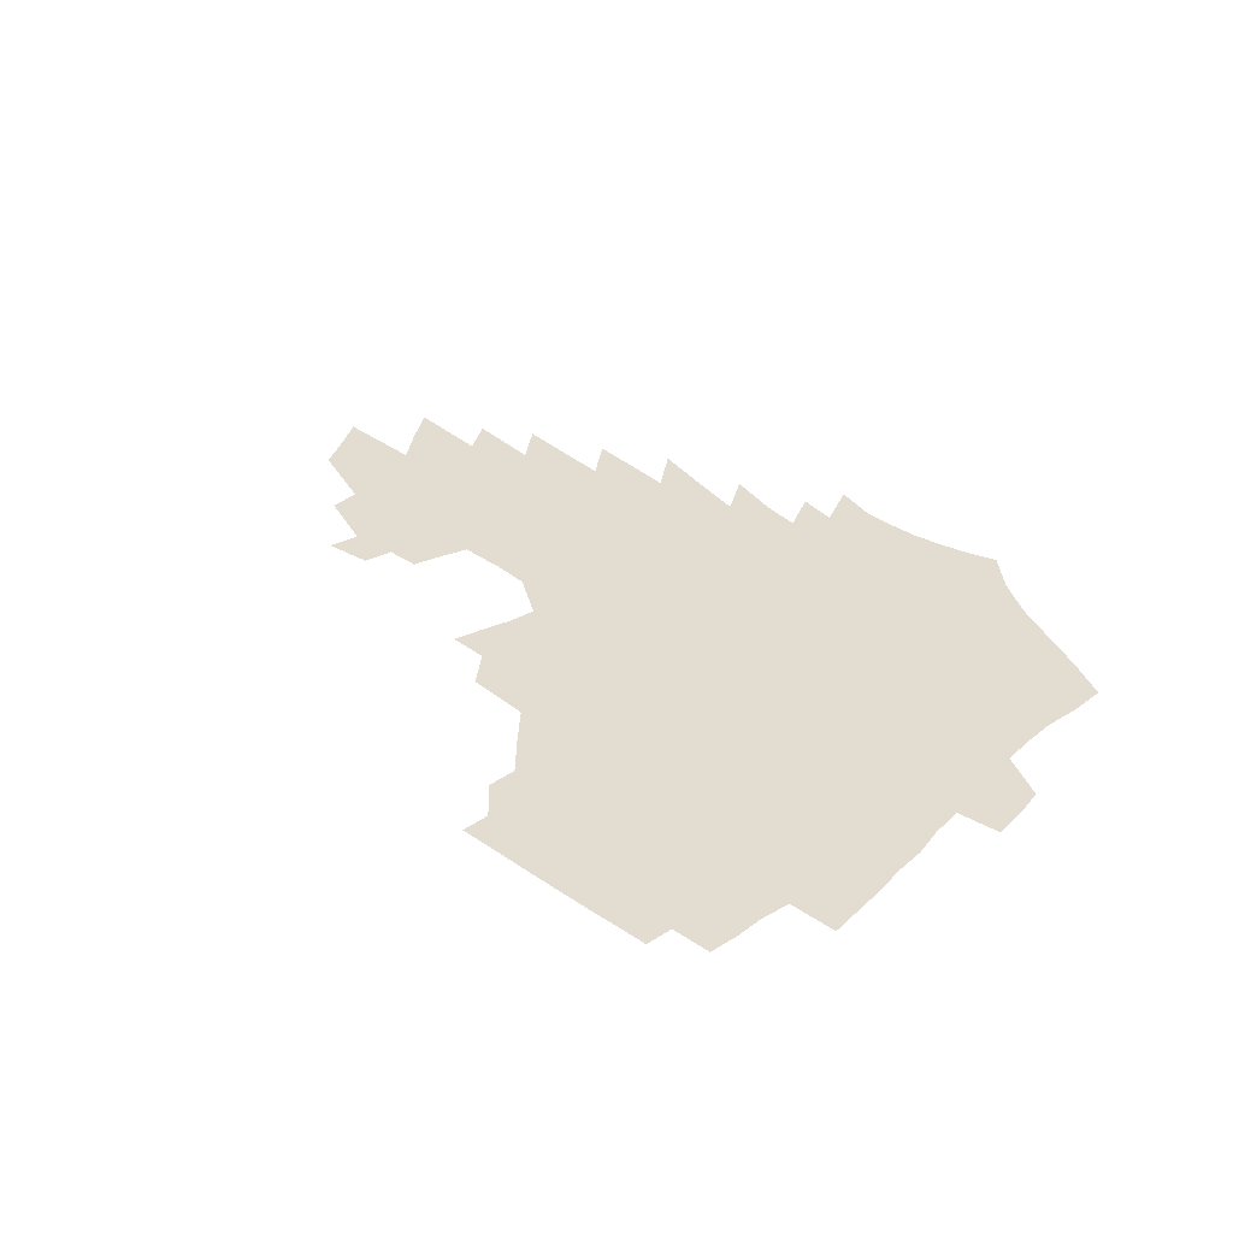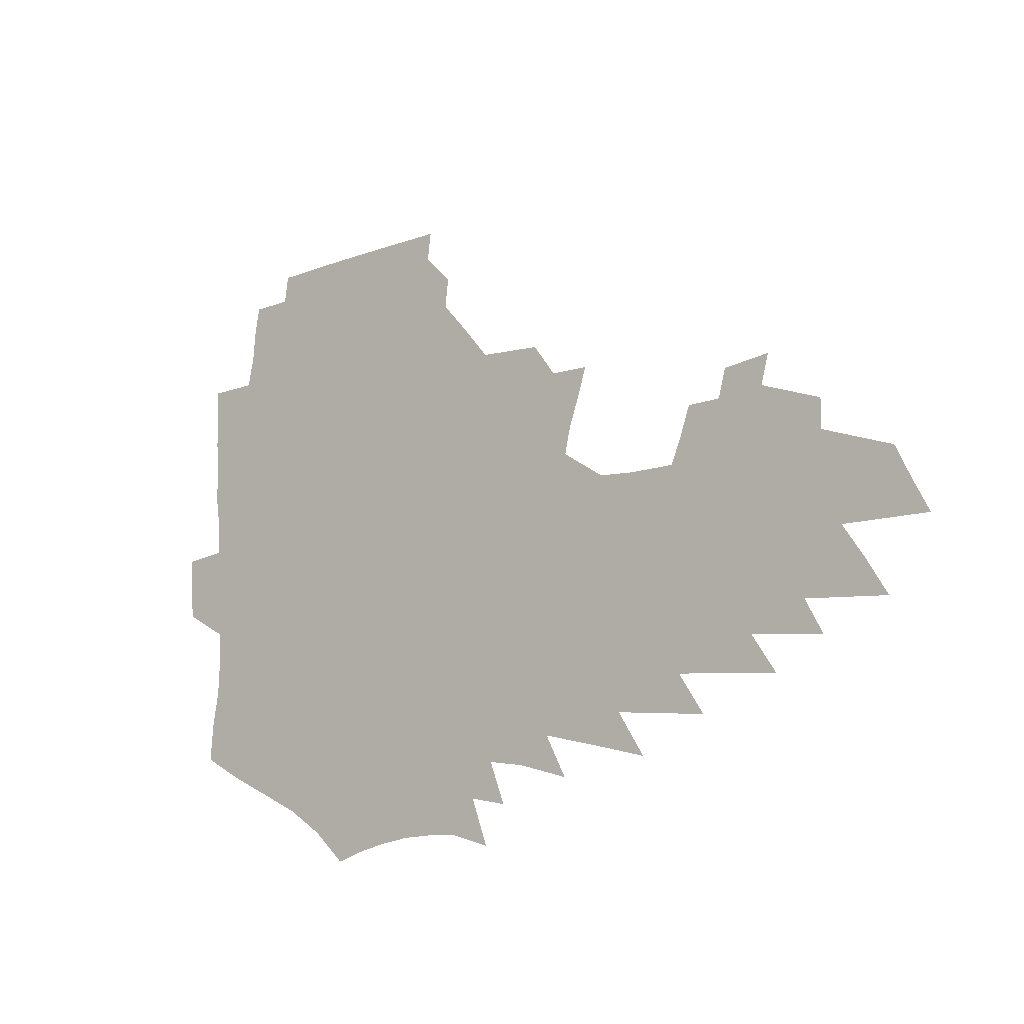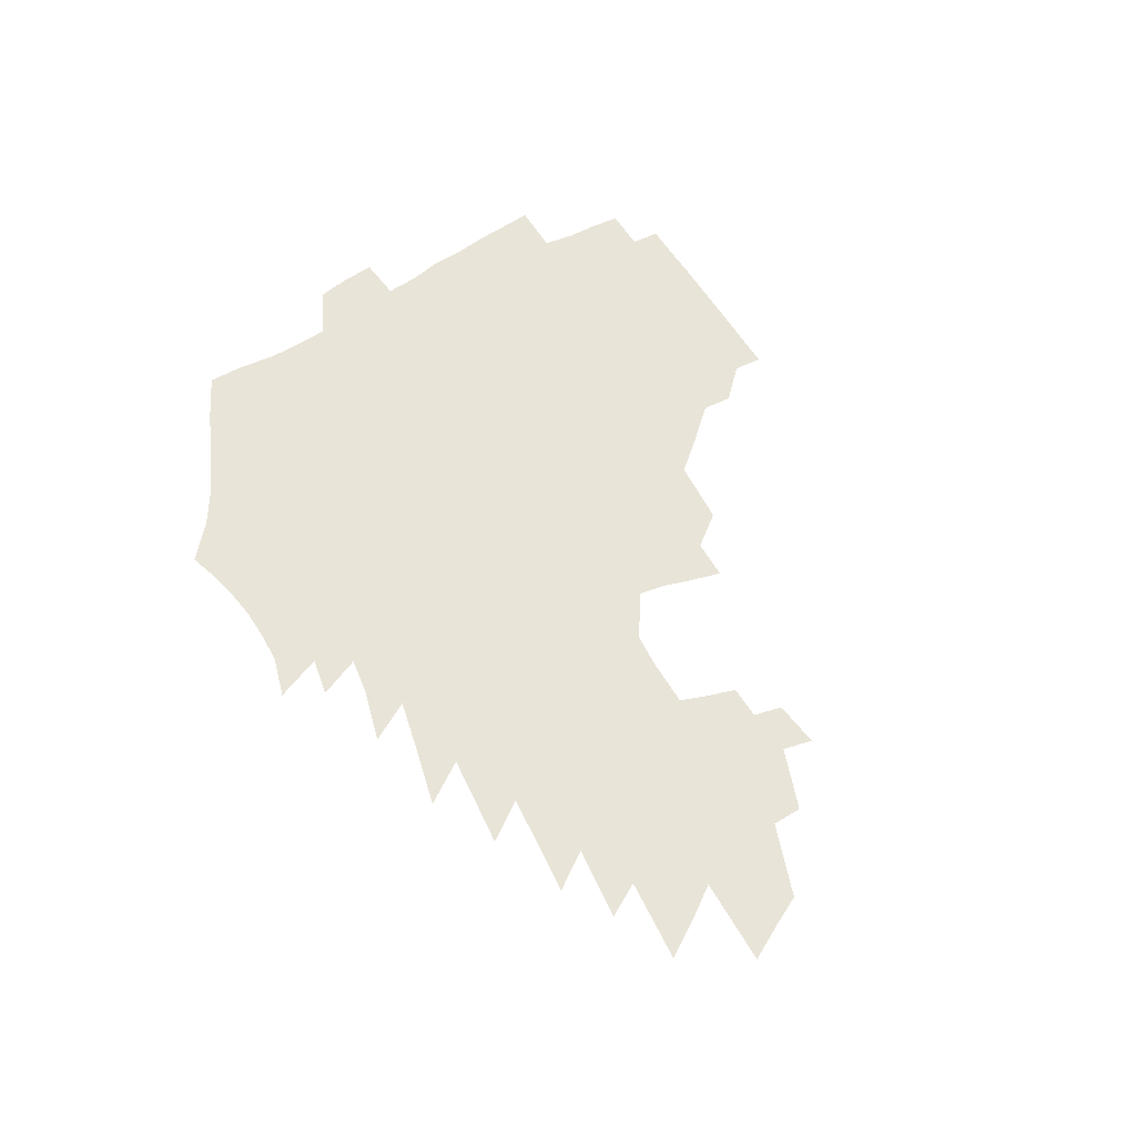
<metadata>
{"format":"obj","ext":"obj","renderer":"f3d","projection":"perspective","resolution":1024,"background":"white","views":[{"elev":35.3,"azim":-138.6,"up":"+Z"},{"elev":-15.6,"azim":38.8,"up":"+Y"},{"elev":60.5,"azim":57.3,"up":"+Z"}]}
</metadata>
<code>
v 187.5 249.5 0
v 185.6 264.6 0
v 185.1 279.7 0
v 205 171.8 0
v 206 188.6 0
v 208.8 206 0
v 209.3 221.7 0
v 208.9 236.8 0
v 206.9 251.5 0
v 206.1 266.4 0
v 205.4 281.3 0
v 204.9 296.2 0
v 202.6 311.2 0
v 202.6 326.2 0
v 201.3 341.2 0
v 200.9 356 0
v 200.4 370.8 0
v 225 160.3 0
v 224.4 176.2 0
v 226.1 193.1 0
v 227 208.9 0
v 229.3 224.9 0
v 229.4 239.3 0
v 226.3 253.5 0
v 225.5 268 0
v 224.5 282.6 0
v 223.8 297.3 0
v 223.3 312 0
v 222.2 326.9 0
v 222.6 341.6 0
v 223.5 356 0
v 223.6 370.4 0
v 226.4 384.5 0
v 227.4 398.4 0
v 229.6 411.9 0
v 245.6 149.9 0
v 242.8 164.6 0
v 243.3 180.7 0
v 243.2 196.1 0
v 243.7 211.4 0
v 244.2 226.2 0
v 245.9 241.2 0
v 243.2 255.1 0
v 241.4 269.3 0
v 240.5 283.7 0
v 241.4 298.3 0
v 240 312.9 0
v 239.8 327.5 0
v 241.1 342 0
v 242 356.3 0
v 242.6 370.6 0
v 244.4 384.6 0
v 246.3 398.4 0
v 248.9 411.7 0
v 250.7 424.8 0
v 265.1 139.8 0
v 263.6 155.3 0
v 262.1 170.1 0
v 260.8 184.7 0
v 260.5 199.5 0
v 260 213.9 0
v 259.6 228.1 0
v 259.9 242.4 0
v 258.5 256.2 0
v 257.1 270.4 0
v 256.4 284.7 0
v 255.6 299.1 0
v 255.6 313.6 0
v 256.7 328.1 0
v 257.3 342.4 0
v 258.5 356.6 0
v 259.1 370.7 0
v 260.5 384.7 0
v 262.7 398.4 0
v 264.8 411.7 0
v 267 424.7 0
v 282.1 128 0
v 281.9 145.7 0
v 280.1 160.1 0
v 278.2 174 0
v 277.3 188.4 0
v 275.8 202.1 0
v 275.4 216.1 0
v 274.7 229.8 0
v 274 243.5 0
v 272.5 257.3 0
v 271.2 271.3 0
v 270.4 285.5 0
v 270.4 299.7 0
v 270.5 314.1 0
v 271.5 328.4 0
v 272 342.7 0
v 272.5 356.8 0
v 274.4 370.9 0
v 275.5 384.8 0
v 278.2 398.5 0
v 279.5 411.7 0
v 282.1 424.8 0
v 297.5 113.2 0
v 297.1 133.3 0
v 295.8 149.1 0
v 294 163.1 0
v 293.1 177.6 0
v 291.6 191 0
v 290.6 204.5 0
v 289.7 217.9 0
v 289.2 231.3 0
v 287.7 244.5 0
v 286.4 258.1 0
v 285.1 272 0
v 285 286 0
v 284.6 300.2 0
v 284.9 314.4 0
v 285.6 328.6 0
v 286.4 342.8 0
v 287.7 356.9 0
v 288.6 370.9 0
v 290.6 384.9 0
v 292 398.4 0
v 294 411.8 0
v 295.6 424.7 0
v 311.9 117.1 0
v 310.7 137 0
v 309.1 151.9 0
v 307.4 165.7 0
v 306.2 179.7 0
v 305.1 193.2 0
v 303.6 206 0
v 303.5 219.6 0
v 303.1 232.5 0
v 301.5 245.4 0
v 299.9 258.8 0
v 298.9 272.5 0
v 298.7 286.3 0
v 298.5 300.5 0
v 299.1 314.6 0
v 299.5 328.7 0
v 300.6 342.8 0
v 301.7 356.8 0
v 302.8 370.7 0
v 304.5 384.7 0
v 305.6 398.1 0
v 307.6 411.5 0
v 309.2 424.5 0
v 325.9 119.7 0
v 323.6 138.4 0
v 321.7 153.4 0
v 320.2 167.7 0
v 318.9 181.6 0
v 317.7 194.9 0
v 316.8 207.9 0
v 316.2 220.8 0
v 315.9 233.4 0
v 314.7 245.9 0
v 313.5 259 0
v 312.4 272.8 0
v 312.1 286.7 0
v 312.1 300.7 0
v 312.6 314.6 0
v 313.4 328.6 0
v 314.4 342.5 0
v 315.6 356.5 0
v 316.7 370.4 0
v 318.2 384.4 0
v 319.7 397.9 0
v 321.2 411.2 0
v 322.7 424.3 0
v 339.6 121.3 0
v 336.6 139.1 0
v 334.5 154 0
v 332.6 168.7 0
v 331.1 183 0
v 329.9 195.9 0
v 329 208.9 0
v 328.2 221.5 0
v 327.8 234.2 0
v 327.1 246.3 0
v 326.4 259 0
v 325.5 272.8 0
v 325.2 287.2 0
v 325.5 300.6 0
v 326.2 314.3 0
v 327.1 328.2 0
v 328.2 342.1 0
v 329.4 356 0
v 330.8 369.9 0
v 332.1 383.8 0
v 333.6 397.4 0
v 335 410.8 0
v 336.4 423.9 0
v 353.8 121.2 0
v 350 139.2 0
v 347.3 154.7 0
v 345.3 168.9 0
v 343.4 183.5 0
v 342 196.7 0
v 341 209.6 0
v 340.1 222.3 0
v 339.5 234.6 0
v 339.1 246.7 0
v 338.7 259.2 0
v 338.3 272.6 0
v 338.2 286.7 0
v 338.8 300.2 0
v 339.7 313.7 0
v 341 327.4 0
v 342.1 341.4 0
v 343.5 355.2 0
v 345.1 369.1 0
v 346.5 383 0
v 347.6 396.9 0
v 349.2 410.3 0
v 350.7 423.7 0
v 368.6 120.2 0
v 364.1 138.5 0
v 360.5 154.8 0
v 358 169.3 0
v 355.6 184 0
v 354.4 196.7 0
v 353 209.9 0
v 351.9 222.7 0
v 351.2 235.1 0
v 350.9 246.9 0
v 350.8 259.1 0
v 350.9 272.3 0
v 351.3 285.6 0
v 352.1 299.1 0
v 353.3 312.7 0
v 354.7 326.6 0
v 356.2 340.3 0
v 357.8 354.1 0
v 359.6 368 0
v 361 382 0
v 362.5 396 0
v 388.1 113.8 0
v 380.2 136 0
v 374.2 154.8 0
v 371.2 169.4 0
v 368.6 183.6 0
v 366.4 197.6 0
v 365.2 210.1 0
v 363.7 223.2 0
v 362.8 235.3 0
v 362.4 247.1 0
v 362.7 259.1 0
v 363.2 271.7 0
v 364.1 284.5 0
v 365.2 297.7 0
v 366.7 311.4 0
v 368.4 325.3 0
v 370.3 339 0
v 372.1 352.7 0
v 374.2 366.6 0
v 398.3 131.9 0
v 390.8 152 0
v 384.9 169 0
v 382.1 183.1 0
v 379.9 196.7 0
v 377.5 210.4 0
v 375.4 223.5 0
v 374.5 235.4 0
v 374.3 247.1 0
v 374.6 258.8 0
v 375.4 271 0
v 376.5 283.4 0
v 378 296.6 0
v 379.9 310 0
v 382 323.8 0
v 384.2 337.3 0
v 386.7 351 0
v 408.7 148.7 0
v 402.1 165.9 0
v 398.6 180.4 0
v 395.6 194.5 0
v 391.8 209 0
v 389.1 222.4 0
v 388.6 234.4 0
v 387.5 246.6 0
v 387.1 258.5 0
v 388 270.5 0
v 389.3 282.8 0
v 390.8 295.4 0
v 393.2 308.7 0
v 395.4 322 0
v 398.1 335.5 0
v 401.9 349.6 0
v 433.5 140.9 0
v 423.4 160.7 0
v 416.1 177.6 0
v 413.5 191.5 0
v 408.2 206.7 0
v 403 221.5 0
v 402.1 233.7 0
v 401.2 245.9 0
v 401.4 257.9 0
v 401.7 269.9 0
v 402.3 282 0
v 404 294.3 0
v 406.9 307.3 0
v 409.2 320.3 0
v 412.6 333.8 0
v 417.3 348.1 0
v 448.1 154.1 0
v 440.2 171.5 0
v 434.6 187.1 0
v 427.7 203.2 0
v 419.8 219.5 0
v 416.6 232.8 0
v 415.1 245.1 0
v 415.8 257 0
v 415.9 269 0
v 416.2 281 0
v 418.6 293.2 0
v 421.3 305.8 0
v 424.5 318.9 0
v 428.4 332.4 0
v 476.5 146 0
v 463.8 166.7 0
v 455.5 183.6 0
v 449.5 199 0
v 440.2 216 0
v 434.3 230.7 0
v 432.2 243.5 0
v 432.3 255.6 0
v 431.7 267.8 0
v 433.5 279.6 0
v 435.1 291.4 0
v 437.9 304.1 0
v 442.8 317.7 0
v 447.1 331.5 0
v 485.3 163.9 0
v 475.7 181.6 0
v 467.6 197.8 0
v 461.3 212.7 0
v 453.3 228.5 0
v 449.4 241.9 0
v 450.5 253.8 0
v 452.1 265.7 0
v 455.6 277.2 0
v 508.5 160.7 0
v 496.3 179.9 0
v 487.3 196.5 0
v 477.7 212.9 0
v 471.6 227.1 0
v 467.1 240.4 0
v 466.1 252.4 0
v 467.5 263.9 0
v 472.4 275.5 0
v 519.7 177.2 0
v 510.7 193.9 0
v 502.9 209.6 0
v 495.5 224.4 0
v 491.6 237.8 0
v 489.1 250.5 0
v 490 262.6 0
v 494.7 274.8 0
v 500 287.6 0
v 504.6 300.8 0
v 545.7 173.9 0
v 534 192.1 0
v 530.4 206.7 0
v 522.3 221.9 0
v 518.4 235.8 0
v 517.1 249 0
v 517 262 0
v 516.1 274.9 0
v 517.7 287.6 0
v 520.7 300.6 0
v 524.3 314 0
v 569.3 187.3 0
v 560.7 203.8 0
v 553.9 219.3 0
v 548.2 234.1 0
v 545.8 248.1 0
v 543.9 261.8 0
v 542.3 275.3 0
v 543.3 288.8 0
v 542.9 302.1 0
v 546.8 316.1 0
v 600.7 199.3 0
v 590.6 216.4 0
v 579.9 232.9 0
v 576.3 247.6 0
v 573.2 262 0
v 571.9 276.1 0
v 572.2 290.3 0
v 621.6 230.9 0
v 613.5 247.1 0
v 606.4 262.6 0
f 8 9 1
f 1 9 2
f 9 10 2
f 2 10 3
f 10 11 3
f 18 19 4
f 4 19 5
f 19 20 5
f 5 20 6
f 20 21 6
f 6 21 7
f 21 22 7
f 7 22 8
f 22 23 8
f 8 23 9
f 23 24 9
f 9 24 10
f 24 25 10
f 10 25 11
f 25 26 11
f 11 26 12
f 26 27 12
f 12 27 13
f 27 28 13
f 13 28 14
f 28 29 14
f 14 29 15
f 29 30 15
f 15 30 16
f 30 31 16
f 16 31 17
f 31 32 17
f 36 37 18
f 18 37 19
f 37 38 19
f 19 38 20
f 38 39 20
f 20 39 21
f 39 40 21
f 21 40 22
f 40 41 22
f 22 41 23
f 41 42 23
f 23 42 24
f 42 43 24
f 24 43 25
f 43 44 25
f 25 44 26
f 44 45 26
f 26 45 27
f 45 46 27
f 27 46 28
f 46 47 28
f 28 47 29
f 47 48 29
f 29 48 30
f 48 49 30
f 30 49 31
f 49 50 31
f 31 50 32
f 50 51 32
f 32 51 33
f 51 52 33
f 33 52 34
f 52 53 34
f 34 53 35
f 53 54 35
f 56 57 36
f 36 57 37
f 57 58 37
f 37 58 38
f 58 59 38
f 38 59 39
f 59 60 39
f 39 60 40
f 60 61 40
f 40 61 41
f 61 62 41
f 41 62 42
f 62 63 42
f 42 63 43
f 63 64 43
f 43 64 44
f 64 65 44
f 44 65 45
f 65 66 45
f 45 66 46
f 66 67 46
f 46 67 47
f 67 68 47
f 47 68 48
f 68 69 48
f 48 69 49
f 69 70 49
f 49 70 50
f 70 71 50
f 50 71 51
f 71 72 51
f 51 72 52
f 72 73 52
f 52 73 53
f 73 74 53
f 53 74 54
f 74 75 54
f 54 75 55
f 75 76 55
f 77 78 56
f 56 78 57
f 78 79 57
f 57 79 58
f 79 80 58
f 58 80 59
f 80 81 59
f 59 81 60
f 81 82 60
f 60 82 61
f 82 83 61
f 61 83 62
f 83 84 62
f 62 84 63
f 84 85 63
f 63 85 64
f 85 86 64
f 64 86 65
f 86 87 65
f 65 87 66
f 87 88 66
f 66 88 67
f 88 89 67
f 67 89 68
f 89 90 68
f 68 90 69
f 90 91 69
f 69 91 70
f 91 92 70
f 70 92 71
f 92 93 71
f 71 93 72
f 93 94 72
f 72 94 73
f 94 95 73
f 73 95 74
f 95 96 74
f 74 96 75
f 96 97 75
f 75 97 76
f 97 98 76
f 99 100 77
f 77 100 78
f 100 101 78
f 78 101 79
f 101 102 79
f 79 102 80
f 102 103 80
f 80 103 81
f 103 104 81
f 81 104 82
f 104 105 82
f 82 105 83
f 105 106 83
f 83 106 84
f 106 107 84
f 84 107 85
f 107 108 85
f 85 108 86
f 108 109 86
f 86 109 87
f 109 110 87
f 87 110 88
f 110 111 88
f 88 111 89
f 111 112 89
f 89 112 90
f 112 113 90
f 90 113 91
f 113 114 91
f 91 114 92
f 114 115 92
f 92 115 93
f 115 116 93
f 93 116 94
f 116 117 94
f 94 117 95
f 117 118 95
f 95 118 96
f 118 119 96
f 96 119 97
f 119 120 97
f 97 120 98
f 120 121 98
f 99 122 100
f 122 123 100
f 100 123 101
f 123 124 101
f 101 124 102
f 124 125 102
f 102 125 103
f 125 126 103
f 103 126 104
f 126 127 104
f 104 127 105
f 127 128 105
f 105 128 106
f 128 129 106
f 106 129 107
f 129 130 107
f 107 130 108
f 130 131 108
f 108 131 109
f 131 132 109
f 109 132 110
f 132 133 110
f 110 133 111
f 133 134 111
f 111 134 112
f 134 135 112
f 112 135 113
f 135 136 113
f 113 136 114
f 136 137 114
f 114 137 115
f 137 138 115
f 115 138 116
f 138 139 116
f 116 139 117
f 139 140 117
f 117 140 118
f 140 141 118
f 118 141 119
f 141 142 119
f 119 142 120
f 142 143 120
f 120 143 121
f 143 144 121
f 122 145 123
f 145 146 123
f 123 146 124
f 146 147 124
f 124 147 125
f 147 148 125
f 125 148 126
f 148 149 126
f 126 149 127
f 149 150 127
f 127 150 128
f 150 151 128
f 128 151 129
f 151 152 129
f 129 152 130
f 152 153 130
f 130 153 131
f 153 154 131
f 131 154 132
f 154 155 132
f 132 155 133
f 155 156 133
f 133 156 134
f 156 157 134
f 134 157 135
f 157 158 135
f 135 158 136
f 158 159 136
f 136 159 137
f 159 160 137
f 137 160 138
f 160 161 138
f 138 161 139
f 161 162 139
f 139 162 140
f 162 163 140
f 140 163 141
f 163 164 141
f 141 164 142
f 164 165 142
f 142 165 143
f 165 166 143
f 143 166 144
f 166 167 144
f 145 168 146
f 168 169 146
f 146 169 147
f 169 170 147
f 147 170 148
f 170 171 148
f 148 171 149
f 171 172 149
f 149 172 150
f 172 173 150
f 150 173 151
f 173 174 151
f 151 174 152
f 174 175 152
f 152 175 153
f 175 176 153
f 153 176 154
f 176 177 154
f 154 177 155
f 177 178 155
f 155 178 156
f 178 179 156
f 156 179 157
f 179 180 157
f 157 180 158
f 180 181 158
f 158 181 159
f 181 182 159
f 159 182 160
f 182 183 160
f 160 183 161
f 183 184 161
f 161 184 162
f 184 185 162
f 162 185 163
f 185 186 163
f 163 186 164
f 186 187 164
f 164 187 165
f 187 188 165
f 165 188 166
f 188 189 166
f 166 189 167
f 189 190 167
f 168 191 169
f 191 192 169
f 169 192 170
f 192 193 170
f 170 193 171
f 193 194 171
f 171 194 172
f 194 195 172
f 172 195 173
f 195 196 173
f 173 196 174
f 196 197 174
f 174 197 175
f 197 198 175
f 175 198 176
f 198 199 176
f 176 199 177
f 199 200 177
f 177 200 178
f 200 201 178
f 178 201 179
f 201 202 179
f 179 202 180
f 202 203 180
f 180 203 181
f 203 204 181
f 181 204 182
f 204 205 182
f 182 205 183
f 205 206 183
f 183 206 184
f 206 207 184
f 184 207 185
f 207 208 185
f 185 208 186
f 208 209 186
f 186 209 187
f 209 210 187
f 187 210 188
f 210 211 188
f 188 211 189
f 211 212 189
f 189 212 190
f 212 213 190
f 191 214 192
f 214 215 192
f 192 215 193
f 215 216 193
f 193 216 194
f 216 217 194
f 194 217 195
f 217 218 195
f 195 218 196
f 218 219 196
f 196 219 197
f 219 220 197
f 197 220 198
f 220 221 198
f 198 221 199
f 221 222 199
f 199 222 200
f 222 223 200
f 200 223 201
f 223 224 201
f 201 224 202
f 224 225 202
f 202 225 203
f 225 226 203
f 203 226 204
f 226 227 204
f 204 227 205
f 227 228 205
f 205 228 206
f 228 229 206
f 206 229 207
f 229 230 207
f 207 230 208
f 230 231 208
f 208 231 209
f 231 232 209
f 209 232 210
f 232 233 210
f 210 233 211
f 233 234 211
f 211 234 212
f 214 235 215
f 235 236 215
f 215 236 216
f 236 237 216
f 216 237 217
f 237 238 217
f 217 238 218
f 238 239 218
f 218 239 219
f 239 240 219
f 219 240 220
f 240 241 220
f 220 241 221
f 241 242 221
f 221 242 222
f 242 243 222
f 222 243 223
f 243 244 223
f 223 244 224
f 244 245 224
f 224 245 225
f 245 246 225
f 225 246 226
f 246 247 226
f 226 247 227
f 247 248 227
f 227 248 228
f 248 249 228
f 228 249 229
f 249 250 229
f 229 250 230
f 250 251 230
f 230 251 231
f 251 252 231
f 231 252 232
f 252 253 232
f 232 253 233
f 236 254 237
f 254 255 237
f 237 255 238
f 255 256 238
f 238 256 239
f 256 257 239
f 239 257 240
f 257 258 240
f 240 258 241
f 258 259 241
f 241 259 242
f 259 260 242
f 242 260 243
f 260 261 243
f 243 261 244
f 261 262 244
f 244 262 245
f 262 263 245
f 245 263 246
f 263 264 246
f 246 264 247
f 264 265 247
f 247 265 248
f 265 266 248
f 248 266 249
f 266 267 249
f 249 267 250
f 267 268 250
f 250 268 251
f 268 269 251
f 251 269 252
f 269 270 252
f 252 270 253
f 255 271 256
f 271 272 256
f 256 272 257
f 272 273 257
f 257 273 258
f 273 274 258
f 258 274 259
f 274 275 259
f 259 275 260
f 275 276 260
f 260 276 261
f 276 277 261
f 261 277 262
f 277 278 262
f 262 278 263
f 278 279 263
f 263 279 264
f 279 280 264
f 264 280 265
f 280 281 265
f 265 281 266
f 281 282 266
f 266 282 267
f 282 283 267
f 267 283 268
f 283 284 268
f 268 284 269
f 284 285 269
f 269 285 270
f 285 286 270
f 271 287 272
f 287 288 272
f 272 288 273
f 288 289 273
f 273 289 274
f 289 290 274
f 274 290 275
f 290 291 275
f 275 291 276
f 291 292 276
f 276 292 277
f 292 293 277
f 277 293 278
f 293 294 278
f 278 294 279
f 294 295 279
f 279 295 280
f 295 296 280
f 280 296 281
f 296 297 281
f 281 297 282
f 297 298 282
f 282 298 283
f 298 299 283
f 283 299 284
f 299 300 284
f 284 300 285
f 300 301 285
f 285 301 286
f 301 302 286
f 288 303 289
f 303 304 289
f 289 304 290
f 304 305 290
f 290 305 291
f 305 306 291
f 291 306 292
f 306 307 292
f 292 307 293
f 307 308 293
f 293 308 294
f 308 309 294
f 294 309 295
f 309 310 295
f 295 310 296
f 310 311 296
f 296 311 297
f 311 312 297
f 297 312 298
f 312 313 298
f 298 313 299
f 313 314 299
f 299 314 300
f 314 315 300
f 300 315 301
f 315 316 301
f 301 316 302
f 303 317 304
f 317 318 304
f 304 318 305
f 318 319 305
f 305 319 306
f 319 320 306
f 306 320 307
f 320 321 307
f 307 321 308
f 321 322 308
f 308 322 309
f 322 323 309
f 309 323 310
f 323 324 310
f 310 324 311
f 324 325 311
f 311 325 312
f 325 326 312
f 312 326 313
f 326 327 313
f 313 327 314
f 327 328 314
f 314 328 315
f 328 329 315
f 315 329 316
f 329 330 316
f 318 331 319
f 331 332 319
f 319 332 320
f 332 333 320
f 320 333 321
f 333 334 321
f 321 334 322
f 334 335 322
f 322 335 323
f 335 336 323
f 323 336 324
f 336 337 324
f 324 337 325
f 337 338 325
f 325 338 326
f 338 339 326
f 326 339 327
f 331 340 332
f 340 341 332
f 332 341 333
f 341 342 333
f 333 342 334
f 342 343 334
f 334 343 335
f 343 344 335
f 335 344 336
f 344 345 336
f 336 345 337
f 345 346 337
f 337 346 338
f 346 347 338
f 338 347 339
f 347 348 339
f 341 349 342
f 349 350 342
f 342 350 343
f 350 351 343
f 343 351 344
f 351 352 344
f 344 352 345
f 352 353 345
f 345 353 346
f 353 354 346
f 346 354 347
f 354 355 347
f 347 355 348
f 355 356 348
f 349 359 350
f 359 360 350
f 350 360 351
f 360 361 351
f 351 361 352
f 361 362 352
f 352 362 353
f 362 363 353
f 353 363 354
f 363 364 354
f 354 364 355
f 364 365 355
f 355 365 356
f 365 366 356
f 356 366 357
f 366 367 357
f 357 367 358
f 367 368 358
f 360 370 361
f 370 371 361
f 361 371 362
f 371 372 362
f 362 372 363
f 372 373 363
f 363 373 364
f 373 374 364
f 364 374 365
f 374 375 365
f 365 375 366
f 375 376 366
f 366 376 367
f 376 377 367
f 367 377 368
f 377 378 368
f 368 378 369
f 378 379 369
f 371 380 372
f 380 381 372
f 372 381 373
f 381 382 373
f 373 382 374
f 382 383 374
f 374 383 375
f 383 384 375
f 375 384 376
f 384 385 376
f 376 385 377
f 385 386 377
f 377 386 378
f 382 387 383
f 387 388 383
f 383 388 384
f 388 389 384
f 384 389 385

</code>
